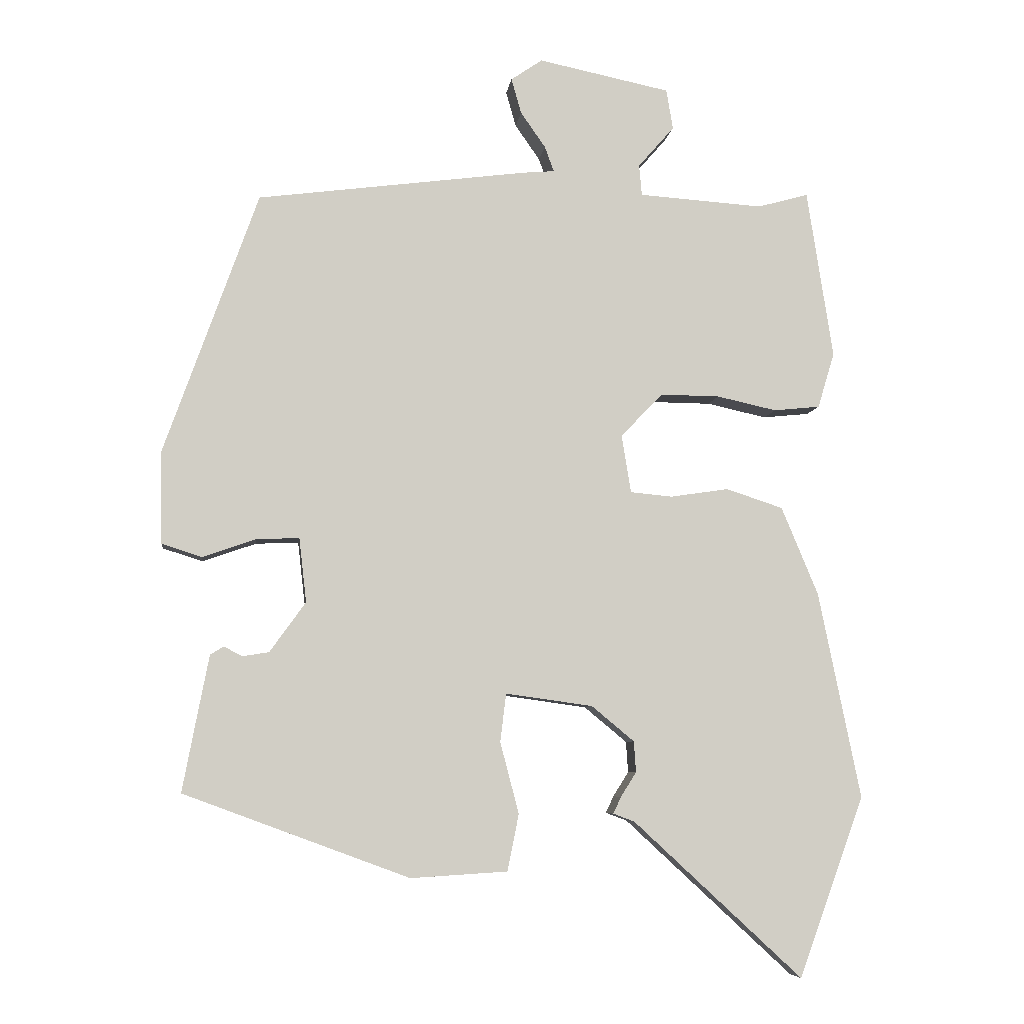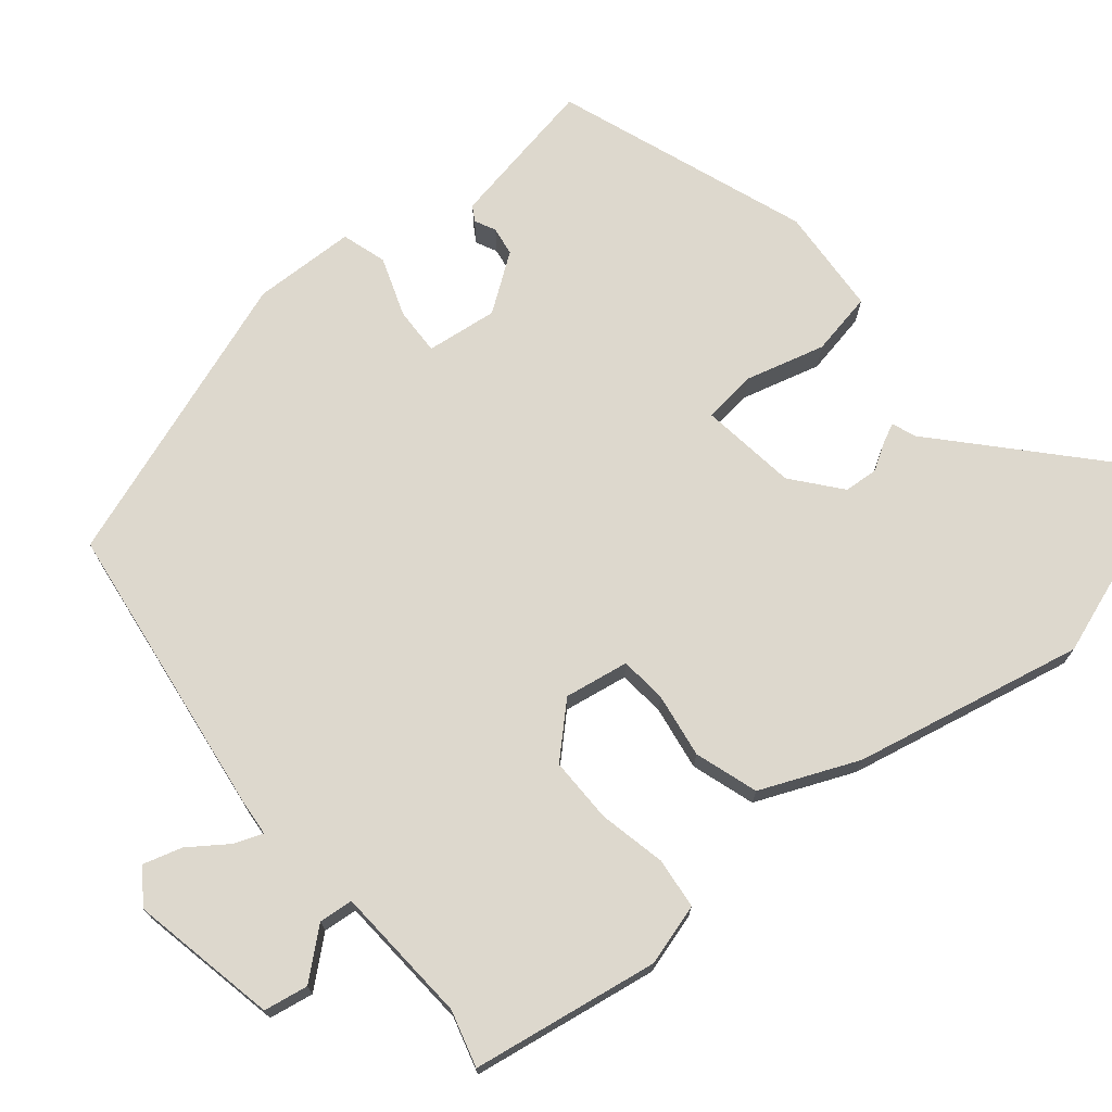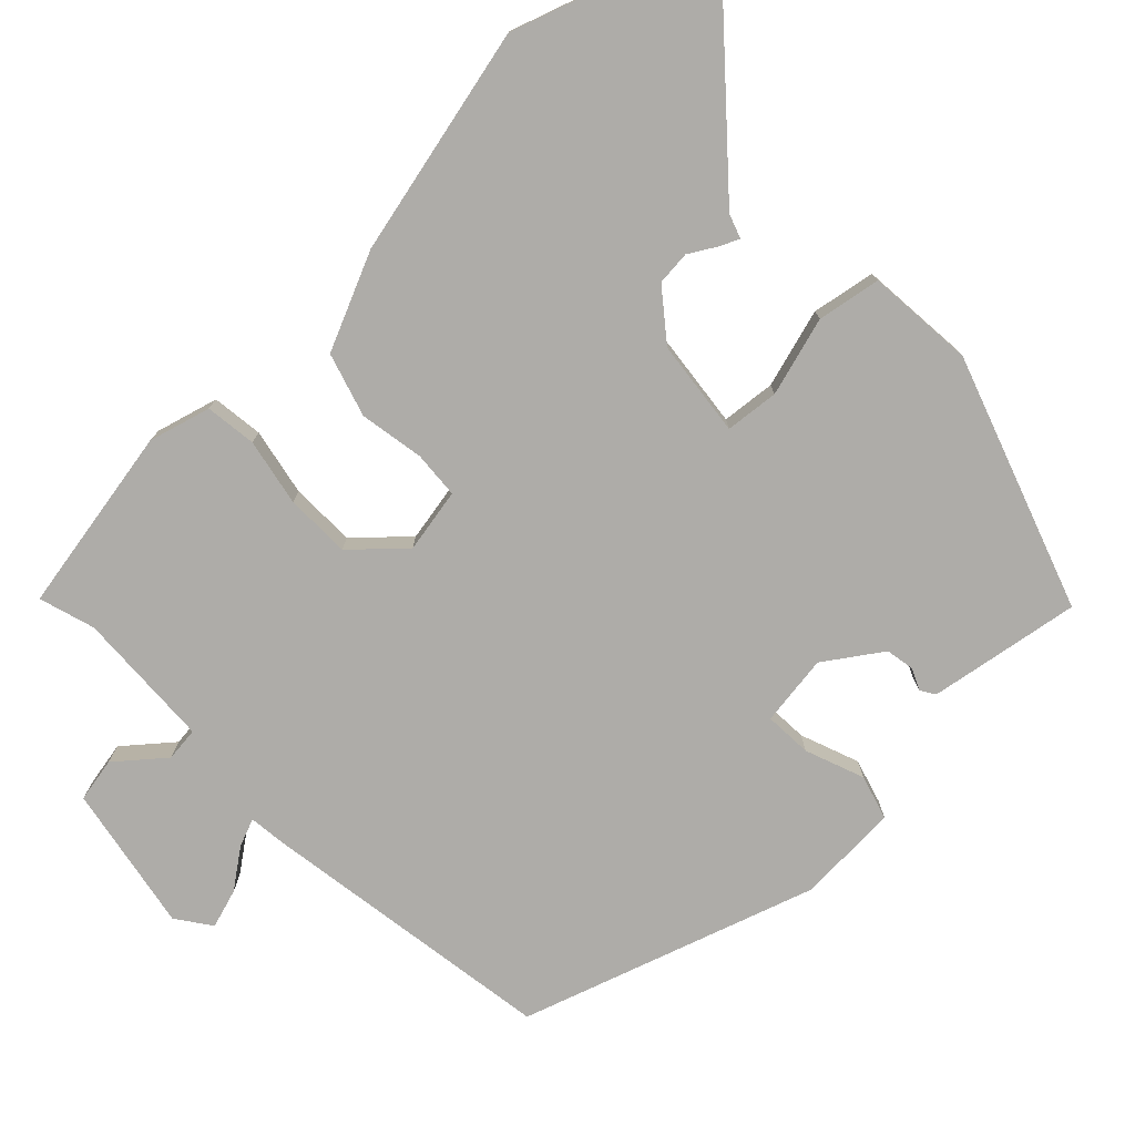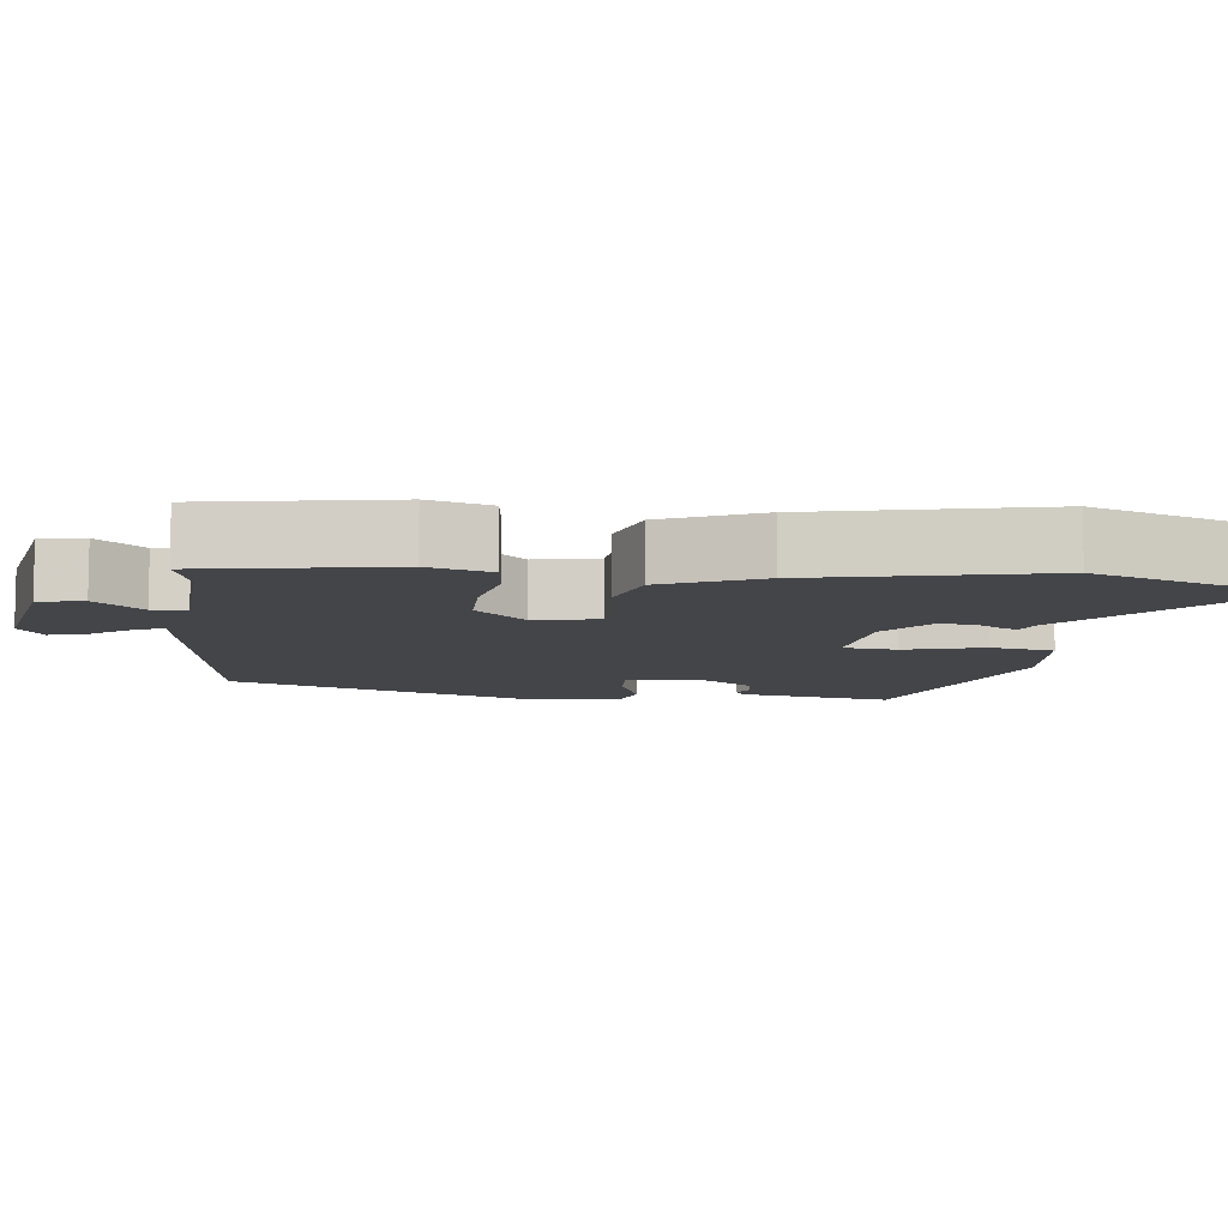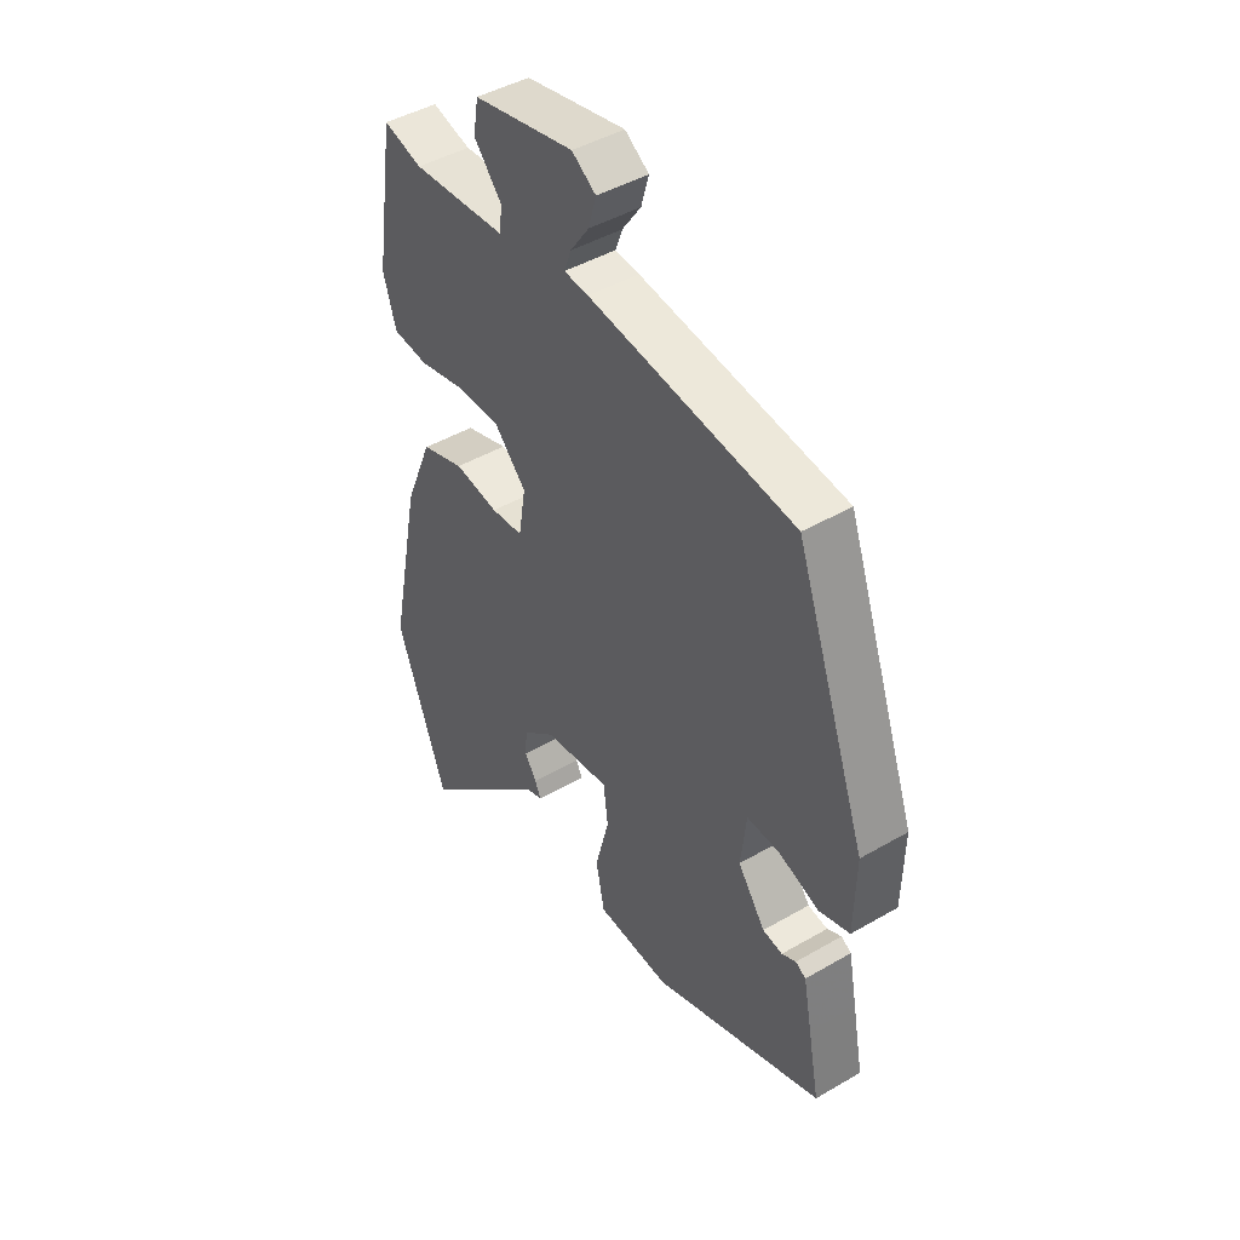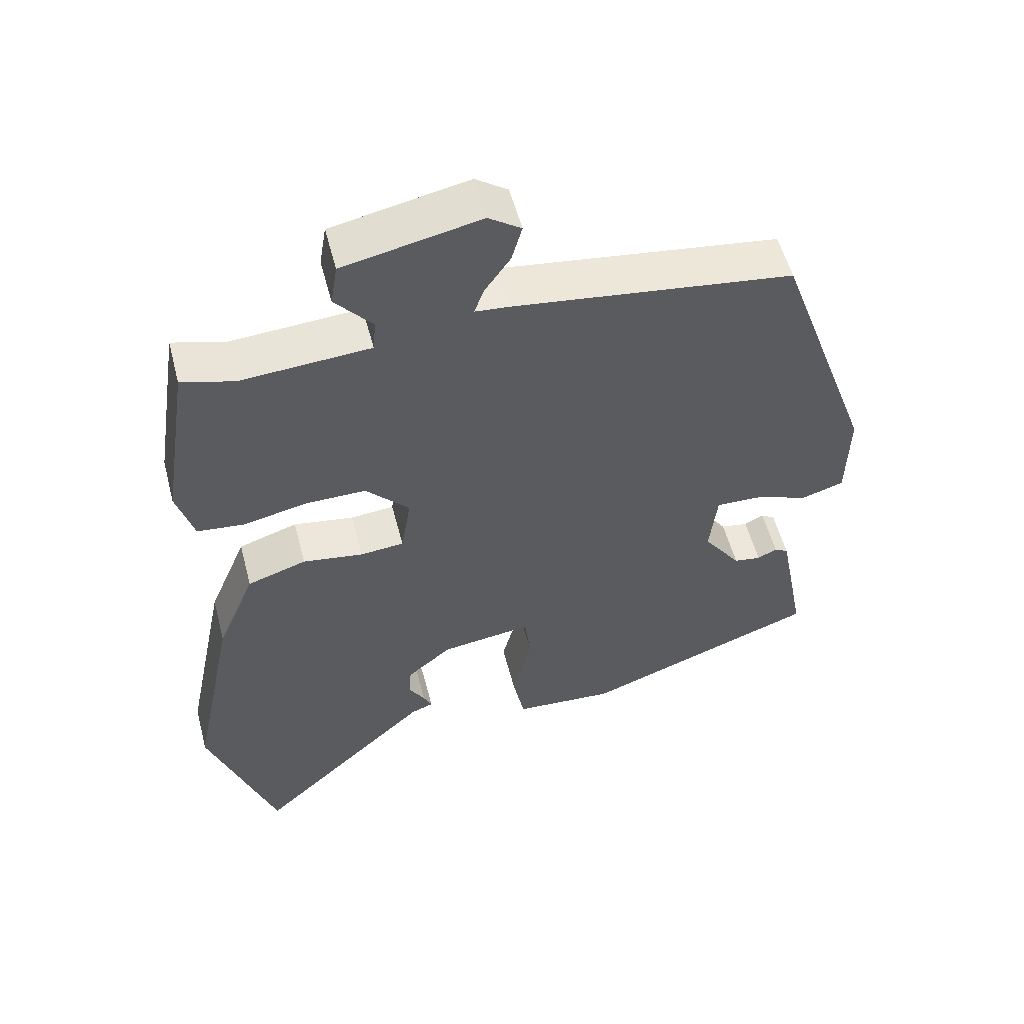
<metadata>
{"format":"obj","ext":"obj","renderer":"f3d","projection":"perspective","resolution":1024,"background":"white","views":[{"elev":-6.6,"azim":-6.9,"up":"+Z"},{"elev":72.3,"azim":50.8,"up":"+Y"},{"elev":-76.8,"azim":135.3,"up":"+Y"},{"elev":-9.1,"azim":84.3,"up":"+Y"},{"elev":44.8,"azim":-124.1,"up":"+Z"},{"elev":54.6,"azim":165.5,"up":"+Z"}]}
</metadata>
<code>
v -0.396 0.07 0.481
v 0.008 0.07 0.533
v 0.056 0.07 0.537
v 0.042 0.07 0.575
v 0.005 0.07 0.628
v -0.01 0.07 0.681
v 0.037 0.07 0.713
v 0.234 0.07 0.672
v 0.244 0.07 0.612
v 0.19 0.07 0.55
v 0.194 0.07 0.504
v 0.38 0.07 0.491
v 0.456 0.07 0.512
v 0.495 0.07 0.259
v 0.47 0.07 0.176
v 0.401 0.07 0.169
v 0.311 0.07 0.189
v 0.223 0.07 0.19
v 0.16 0.07 0.125
v 0.174 0.07 0.038
v 0.237 0.07 0.032
v 0.324 0.07 0.045
v 0.409 0.07 0.017
v 0.464 0.07 -0.115
v 0.527 0.07 -0.425
v 0.429 0.07 -0.695
v 0.176 0.07 -0.461
v 0.144 0.07 -0.449
v 0.156 0.07 -0.424
v 0.179 0.07 -0.387
v 0.176 0.07 -0.341
v 0.112 0.07 -0.288
v -0.018 0.07 -0.27
v -0.027 0.07 -0.342
v 0.001 0.07 -0.449
v -0.016 0.07 -0.534
v -0.161 0.07 -0.543
v -0.499 0.07 -0.418
v -0.477 0.07 -0.302
v -0.46 0.07 -0.214
v -0.44 0.07 -0.202
v -0.412 0.07 -0.216
v -0.373 0.07 -0.21
v -0.319 0.07 -0.135
v -0.33 0.07 -0.039
v -0.394 0.07 -0.041
v -0.474 0.07 -0.069
v -0.534 0.07 -0.05
v -0.537 0.07 0.088
v -0.396 0 0.481
v 0.008 0 0.533
v 0.056 0 0.537
v 0.042 0 0.575
v 0.005 0 0.628
v -0.01 0 0.681
v 0.037 0 0.713
v 0.234 0 0.672
v 0.244 0 0.612
v 0.19 0 0.55
v 0.194 0 0.504
v 0.38 0 0.491
v 0.456 0 0.512
v 0.495 0 0.259
v 0.47 0 0.176
v 0.401 0 0.169
v 0.311 0 0.189
v 0.223 0 0.19
v 0.16 0 0.125
v 0.174 0 0.038
v 0.237 0 0.032
v 0.324 0 0.045
v 0.409 0 0.017
v 0.464 0 -0.115
v 0.527 0 -0.425
v 0.429 0 -0.695
v 0.176 0 -0.461
v 0.144 0 -0.449
v 0.156 0 -0.424
v 0.179 0 -0.387
v 0.176 0 -0.341
v 0.112 0 -0.288
v -0.018 0 -0.27
v -0.027 0 -0.342
v 0.001 0 -0.449
v -0.016 0 -0.534
v -0.161 0 -0.543
v -0.499 0 -0.418
v -0.477 0 -0.302
v -0.46 0 -0.214
v -0.44 0 -0.202
v -0.412 0 -0.216
v -0.373 0 -0.21
v -0.319 0 -0.135
v -0.33 0 -0.039
v -0.394 0 -0.041
v -0.474 0 -0.069
v -0.534 0 -0.05
v -0.537 0 0.088
f 46 47 48 49
f 45 46 49 1
f 39 40 41 42
f 39 42 43
f 38 39 43
f 37 38 43 44
f 34 35 36 37
f 33 34 37 44
f 27 28 29 30
f 25 26 27 30
f 25 30 31
f 24 25 31 32
f 21 22 23 24
f 20 21 24 32
f 14 15 16 17
f 12 13 14 17
f 11 12 17 18
f 7 8 9 10
f 7 10 11
f 4 5 6 7
f 3 4 7 11
f 45 1 2 3
f 19 20 32 33
f 19 33 44 45
f 18 19 45
f 3 11 18 45
f 98 97 96 95
f 50 98 95 94
f 91 90 89 88
f 92 91 88
f 92 88 87
f 93 92 87 86
f 86 85 84 83
f 93 86 83 82
f 79 78 77 76
f 79 76 75 74
f 80 79 74
f 81 80 74 73
f 73 72 71 70
f 81 73 70 69
f 66 65 64 63
f 66 63 62 61
f 67 66 61 60
f 59 58 57 56
f 60 59 56
f 56 55 54 53
f 60 56 53 52
f 52 51 50 94
f 82 81 69 68
f 94 93 82 68
f 94 68 67
f 94 67 60 52
f 1 50 51 2
f 2 51 52 3
f 3 52 53 4
f 4 53 54 5
f 5 54 55 6
f 6 55 56 7
f 7 56 57 8
f 8 57 58 9
f 9 58 59 10
f 10 59 60 11
f 11 60 61 12
f 12 61 62 13
f 13 62 63 14
f 14 63 64 15
f 15 64 65 16
f 16 65 66 17
f 17 66 67 18
f 18 67 68 19
f 19 68 69 20
f 20 69 70 21
f 21 70 71 22
f 22 71 72 23
f 23 72 73 24
f 24 73 74 25
f 25 74 75 26
f 26 75 76 27
f 27 76 77 28
f 28 77 78 29
f 29 78 79 30
f 30 79 80 31
f 31 80 81 32
f 32 81 82 33
f 33 82 83 34
f 34 83 84 35
f 35 84 85 36
f 36 85 86 37
f 37 86 87 38
f 38 87 88 39
f 39 88 89 40
f 40 89 90 41
f 41 90 91 42
f 42 91 92 43
f 43 92 93 44
f 44 93 94 45
f 45 94 95 46
f 46 95 96 47
f 47 96 97 48
f 48 97 98 49
f 49 98 50 1

</code>
